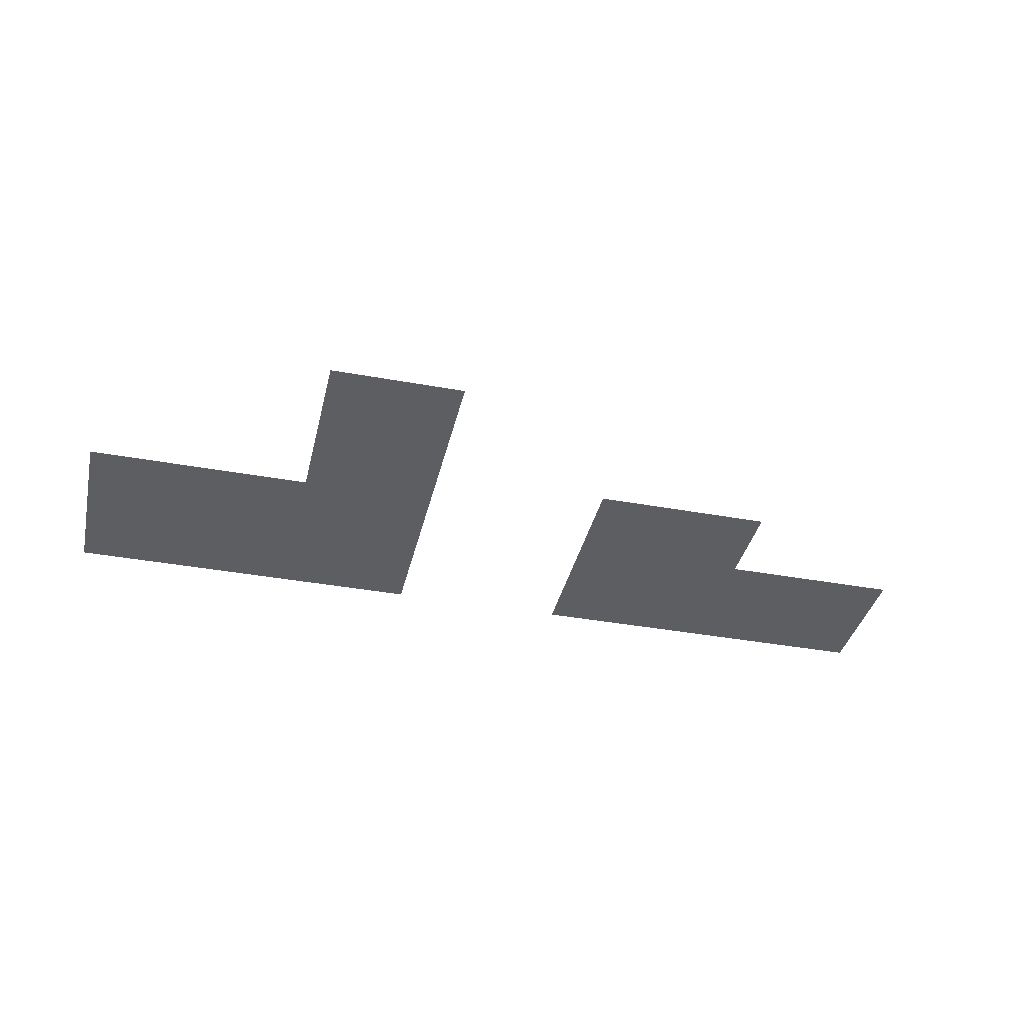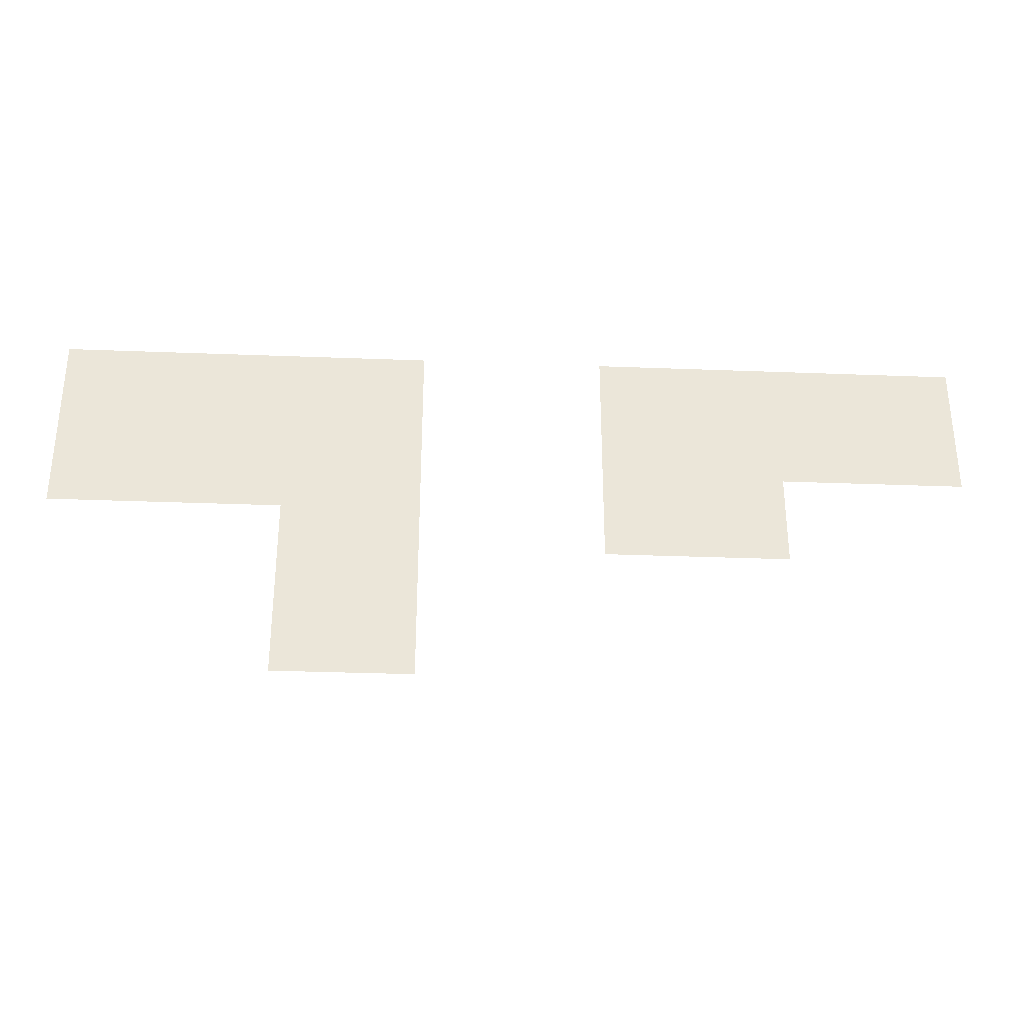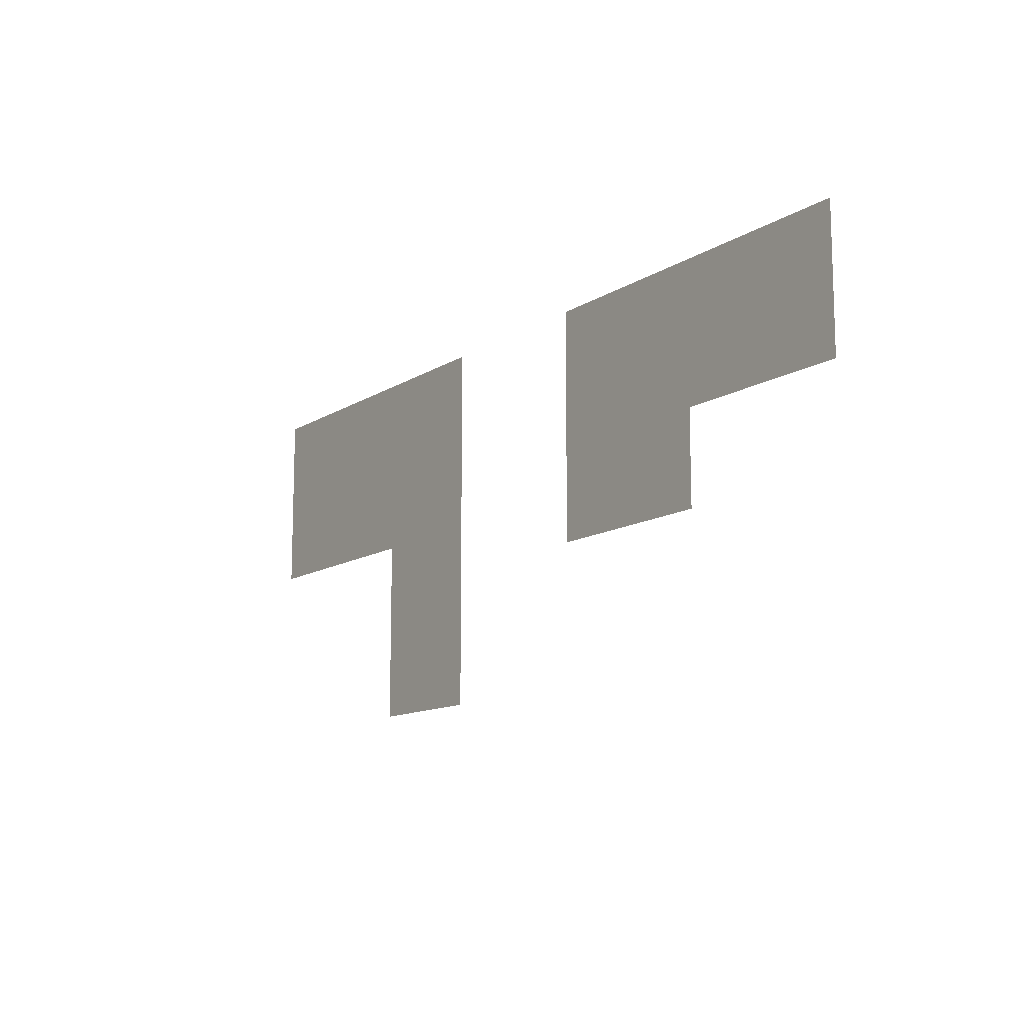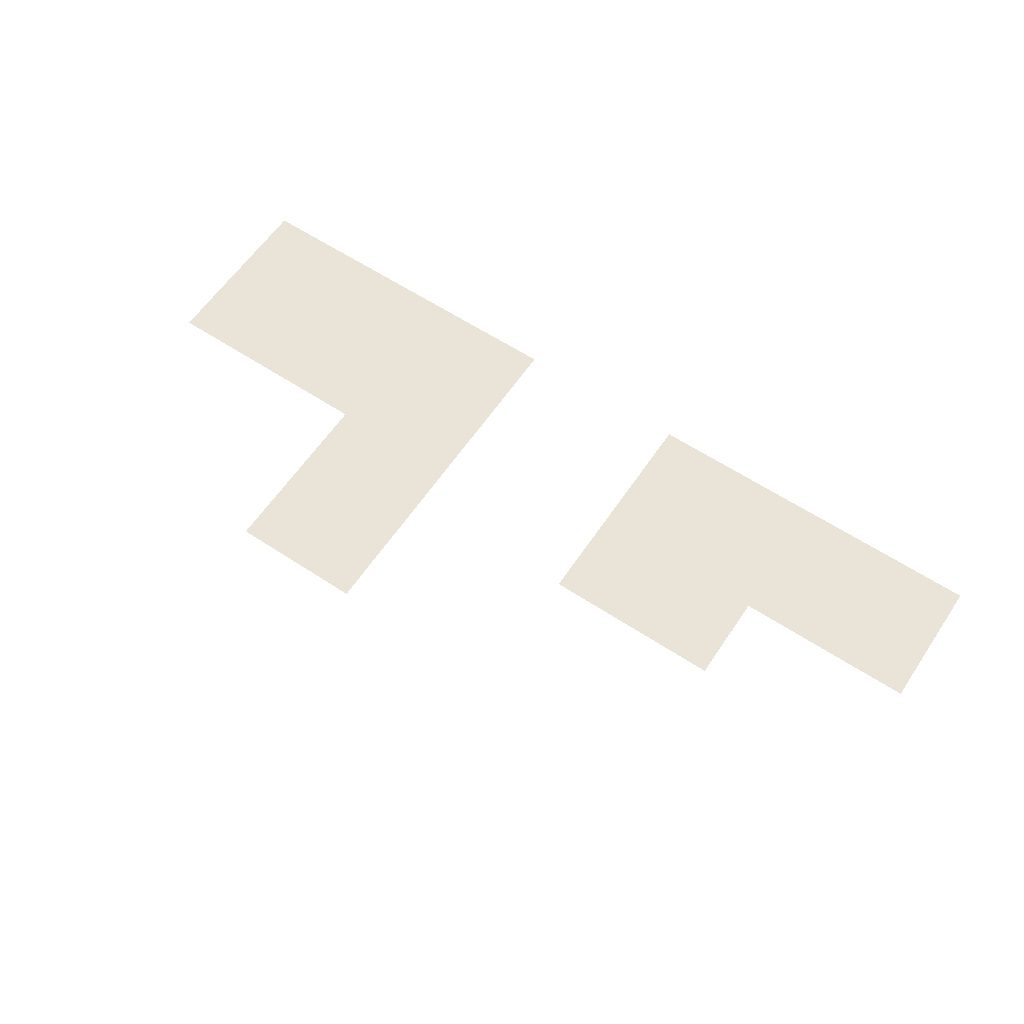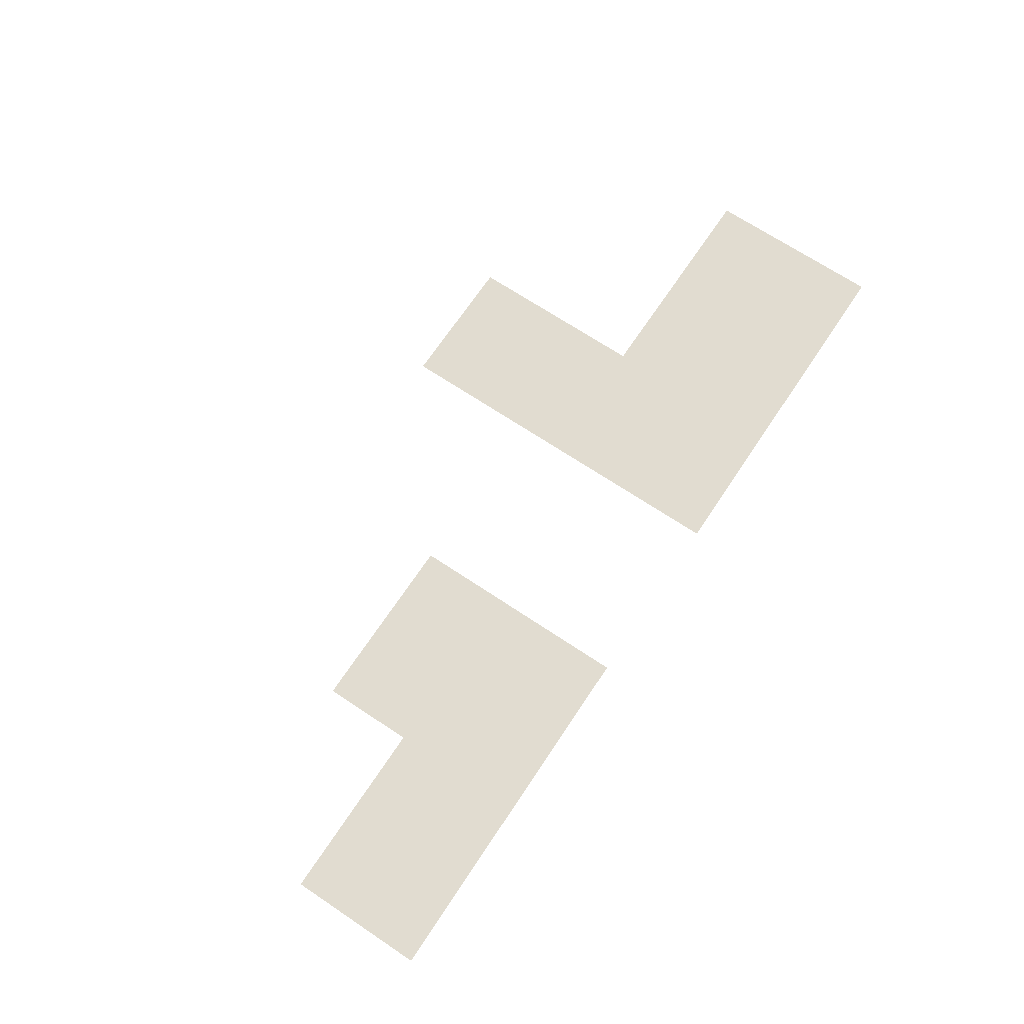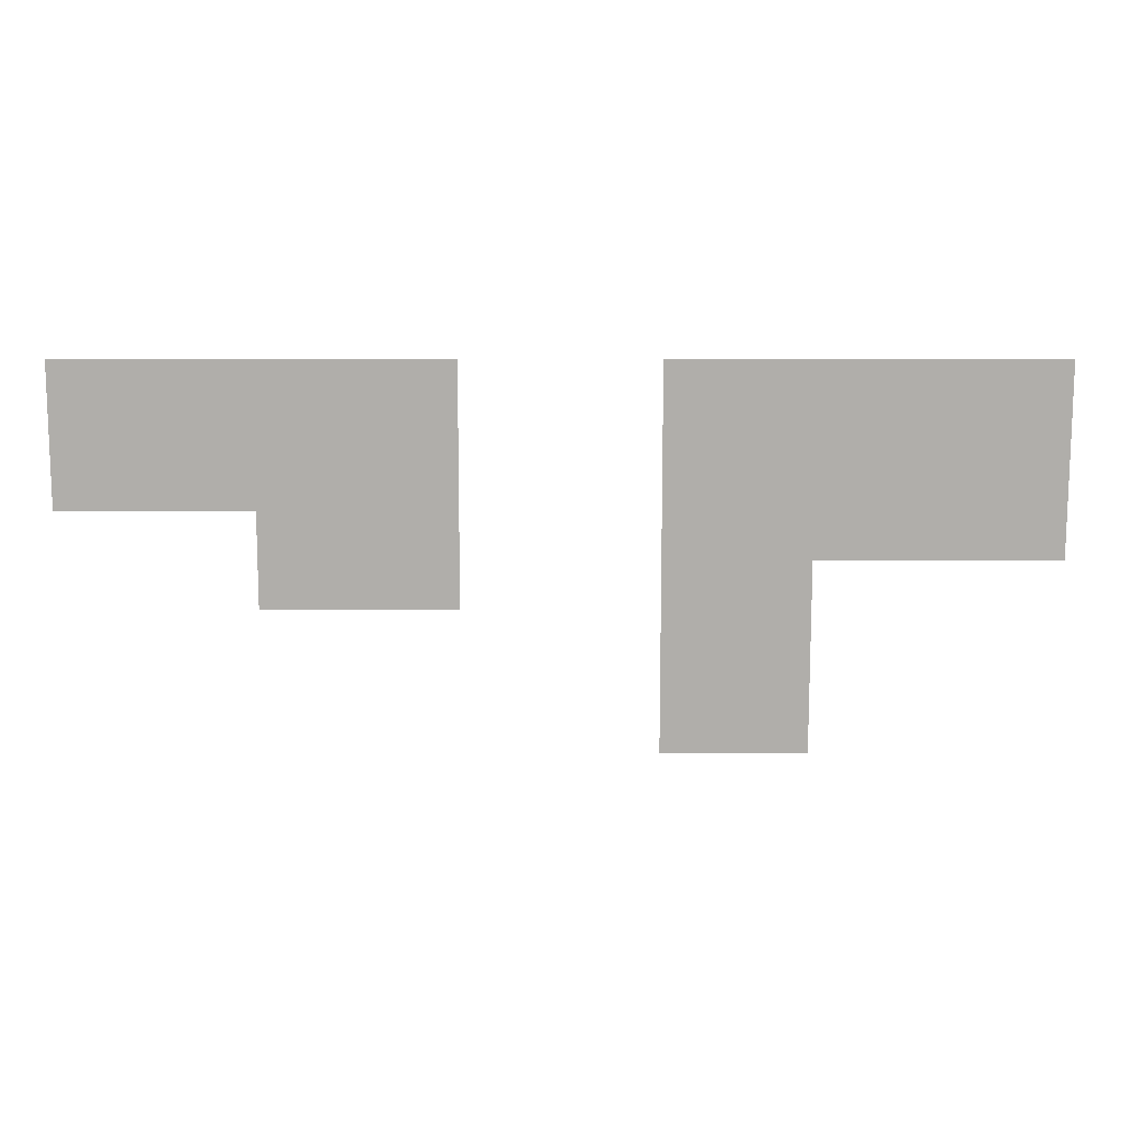
<metadata>
{"format":"obj","ext":"obj","renderer":"f3d","projection":"perspective","resolution":1024,"background":"white","views":[{"elev":-38.0,"azim":-13.1,"up":"+Z"},{"elev":-32.1,"azim":-3.1,"up":"+Y"},{"elev":-12.2,"azim":55.2,"up":"+Y"},{"elev":60.8,"azim":33.9,"up":"+Z"},{"elev":69.4,"azim":123.7,"up":"+Z"},{"elev":12.3,"azim":179.8,"up":"+Y"}]}
</metadata>
<code>
v 0 -64 0
v -64 -64 0
v -64 0 0
v 0 0 0
v -128 -64 0
v -128 0 0
v -192 -64 0
v -192 0 0
v -256 -64 0
v -256 0 0
v -320 -64 0
v -320 0 0
v -384 -64 0
v -384 0 0
v -448 -64 0
v -448 0 0
v -512 -64 0
v -512 0 0
v -768 -64 0
v -832 -64 0
v -832 0 0
v -768 0 0
v -896 -64 0
v -896 0 0
v -960 -64 0
v -960 0 0
v -1024 -64 0
v -1024 0 0
v -1088 -64 0
v -1088 0 0
v -1152 -64 0
v -1152 0 0
v -1216 -64 0
v -1216 0 0
v -1280 -64 0
v -1280 0 0
v 0 -128 0
v -64 -128 0
v -128 -128 0
v -192 -128 0
v -256 -128 0
v -320 -128 0
v -384 -128 0
v -448 -128 0
v -512 -128 0
v -768 -128 0
v -832 -128 0
v -896 -128 0
v -960 -128 0
v -1024 -128 0
v -1088 -128 0
v -1152 -128 0
v -1216 -128 0
v -1280 -128 0
v -320 -192 0
v -384 -192 0
v -448 -192 0
v -512 -192 0
v -768 -192 0
v -832 -192 0
v -896 -192 0
v -960 -192 0
v -1024 -192 0
v -1088 -192 0
v -1152 -192 0
v -1216 -192 0
v -1280 -192 0
v -256 -256 0
v -320 -256 0
v -256 -192 0
v -384 -256 0
v -448 -256 0
v -512 -256 0
v -768 -256 0
v -832 -256 0
v -896 -256 0
v -768 -320 0
v -832 -320 0
v -896 -320 0
v -960 -320 0
v -960 -256 0
v -768 -384 0
v -832 -384 0
v -896 -384 0
v -960 -384 0
v -768 -448 0
v -832 -448 0
v -896 -448 0
v -960 -448 0
v 0 -192 0
v -64 -192 0
v -128 -192 0
v -192 -192 0
v -1024 -256 0
v -1088 -256 0
v -1152 -256 0
v -1216 -256 0
v -1280 -256 0
v -256 -320 0
v -320 -320 0
v -384 -320 0
v -448 -320 0
v -512 -320 0
v -768 -512 0
v -832 -512 0
v -896 -512 0
v -960 -512 0
g mesh_0001
f 1 2 3 4
f 2 5 6 3
f 5 7 8 6
f 7 9 10 8
f 9 11 12 10
f 11 13 14 12
f 13 15 16 14
f 15 17 18 16
f 19 20 21 22
f 20 23 24 21
f 23 25 26 24
f 25 27 28 26
f 27 29 30 28
f 29 31 32 30
f 31 33 34 32
f 33 35 36 34
f 37 38 2 1
f 38 39 5 2
f 39 40 7 5
f 40 41 9 7
f 41 42 11 9
f 42 43 13 11
f 43 44 15 13
f 44 45 17 15
f 46 47 20 19
f 47 48 23 20
f 48 49 25 23
f 49 50 27 25
f 50 51 29 27
f 51 52 31 29
f 52 53 33 31
f 53 54 35 33
f 55 56 43 42
f 56 57 44 43
f 57 58 45 44
f 59 60 47 46
f 60 61 48 47
f 61 62 49 48
f 62 63 50 49
f 63 64 51 50
f 64 65 52 51
f 65 66 53 52
f 66 67 54 53
f 68 69 55 70
f 69 71 56 55
f 71 72 57 56
f 72 73 58 57
f 74 75 60 59
f 75 76 61 60
f 77 78 75 74
f 78 79 76 75
f 79 80 81 76
f 82 83 78 77
f 83 84 79 78
f 84 85 80 79
f 86 87 83 82
f 87 88 84 83
f 88 89 85 84
g mesh_0002
f 90 91 38 37
f 91 92 39 38
f 92 93 40 39
f 93 70 41 40
f 70 55 42 41
f 76 81 62 61
f 81 94 63 62
f 94 95 64 63
f 95 96 65 64
f 96 97 66 65
f 97 98 67 66
f 99 100 69 68
f 100 101 71 69
f 101 102 72 71
f 102 103 73 72
f 104 105 87 86
f 105 106 88 87
f 106 107 89 88

</code>
